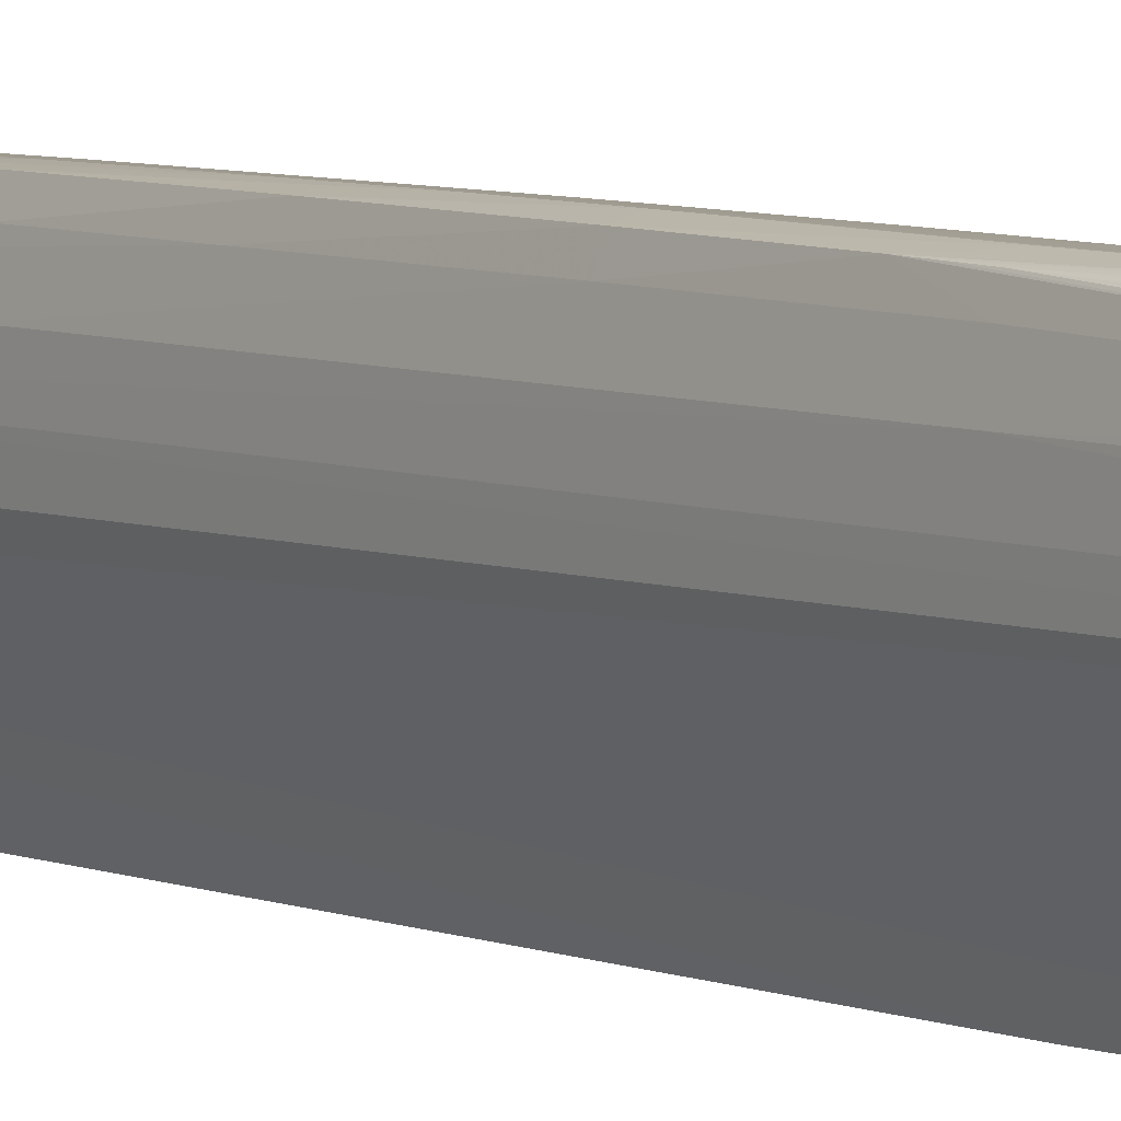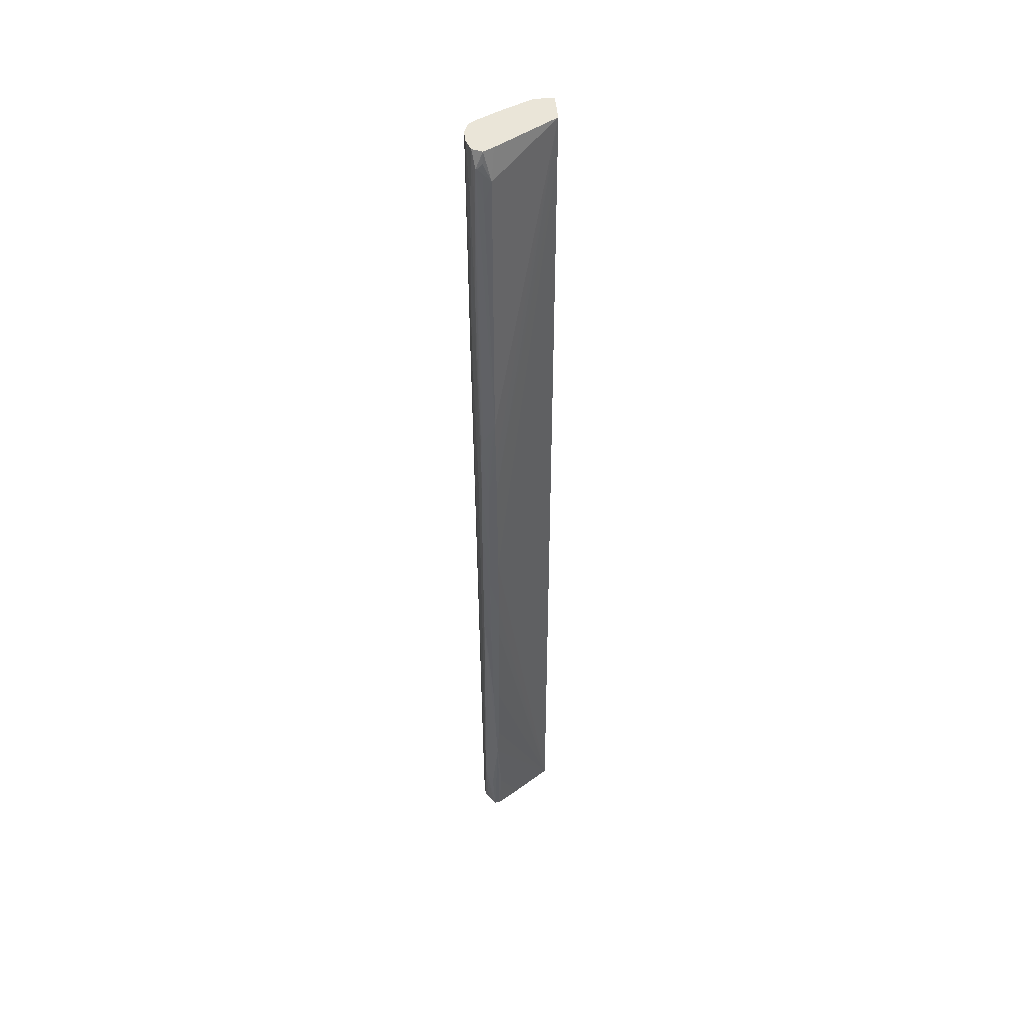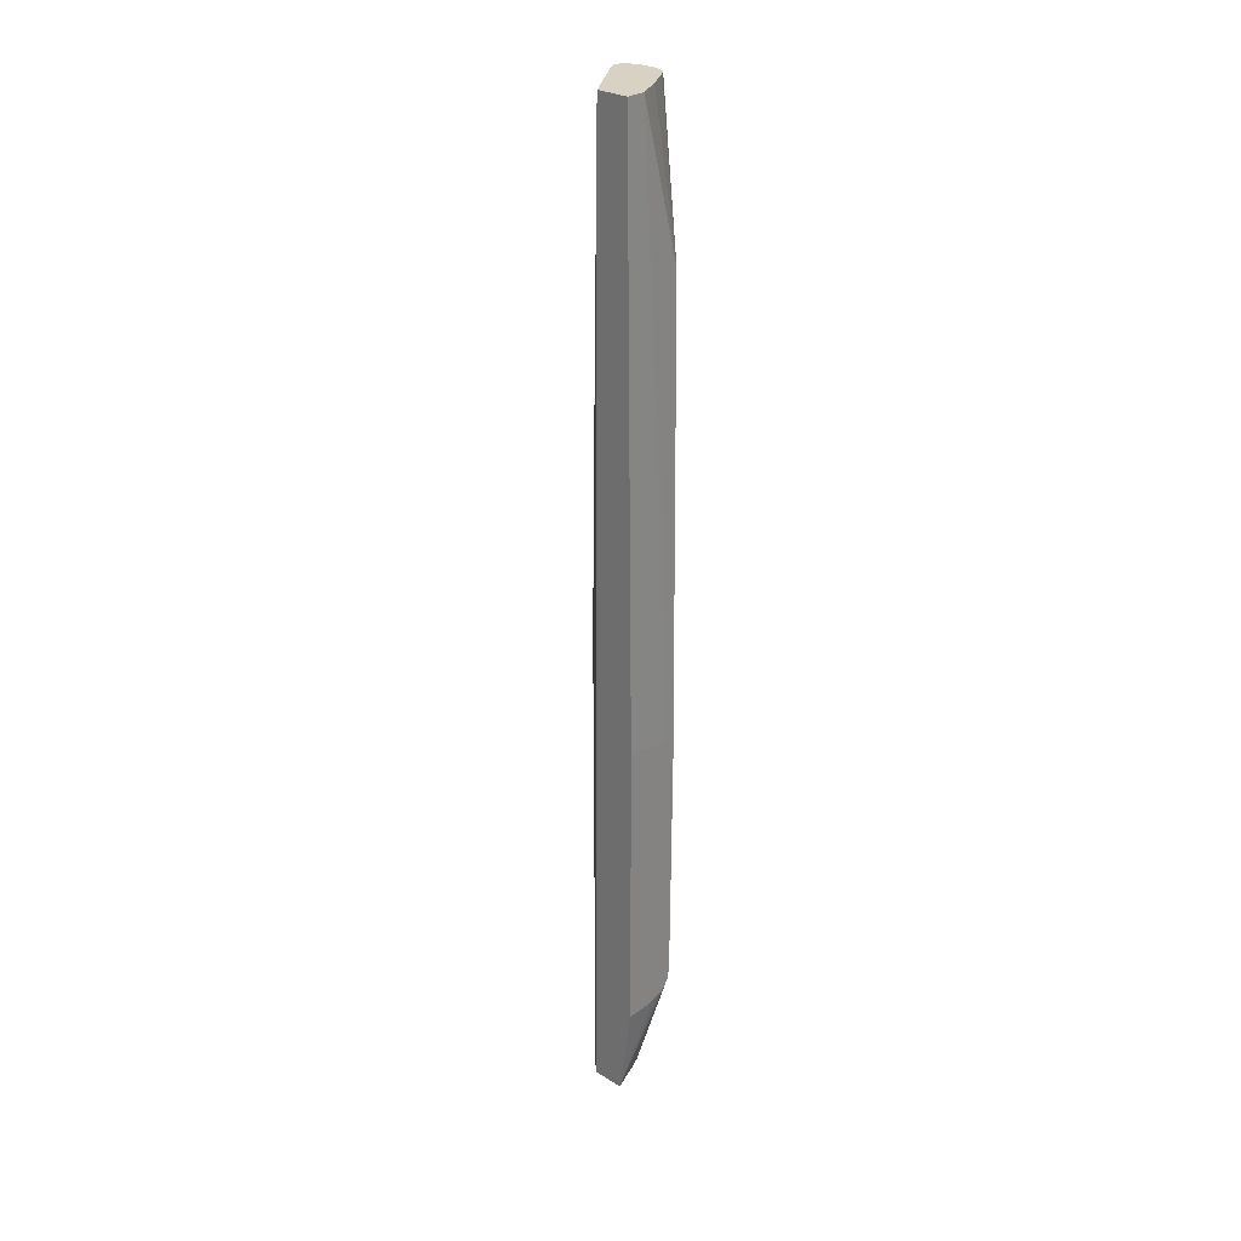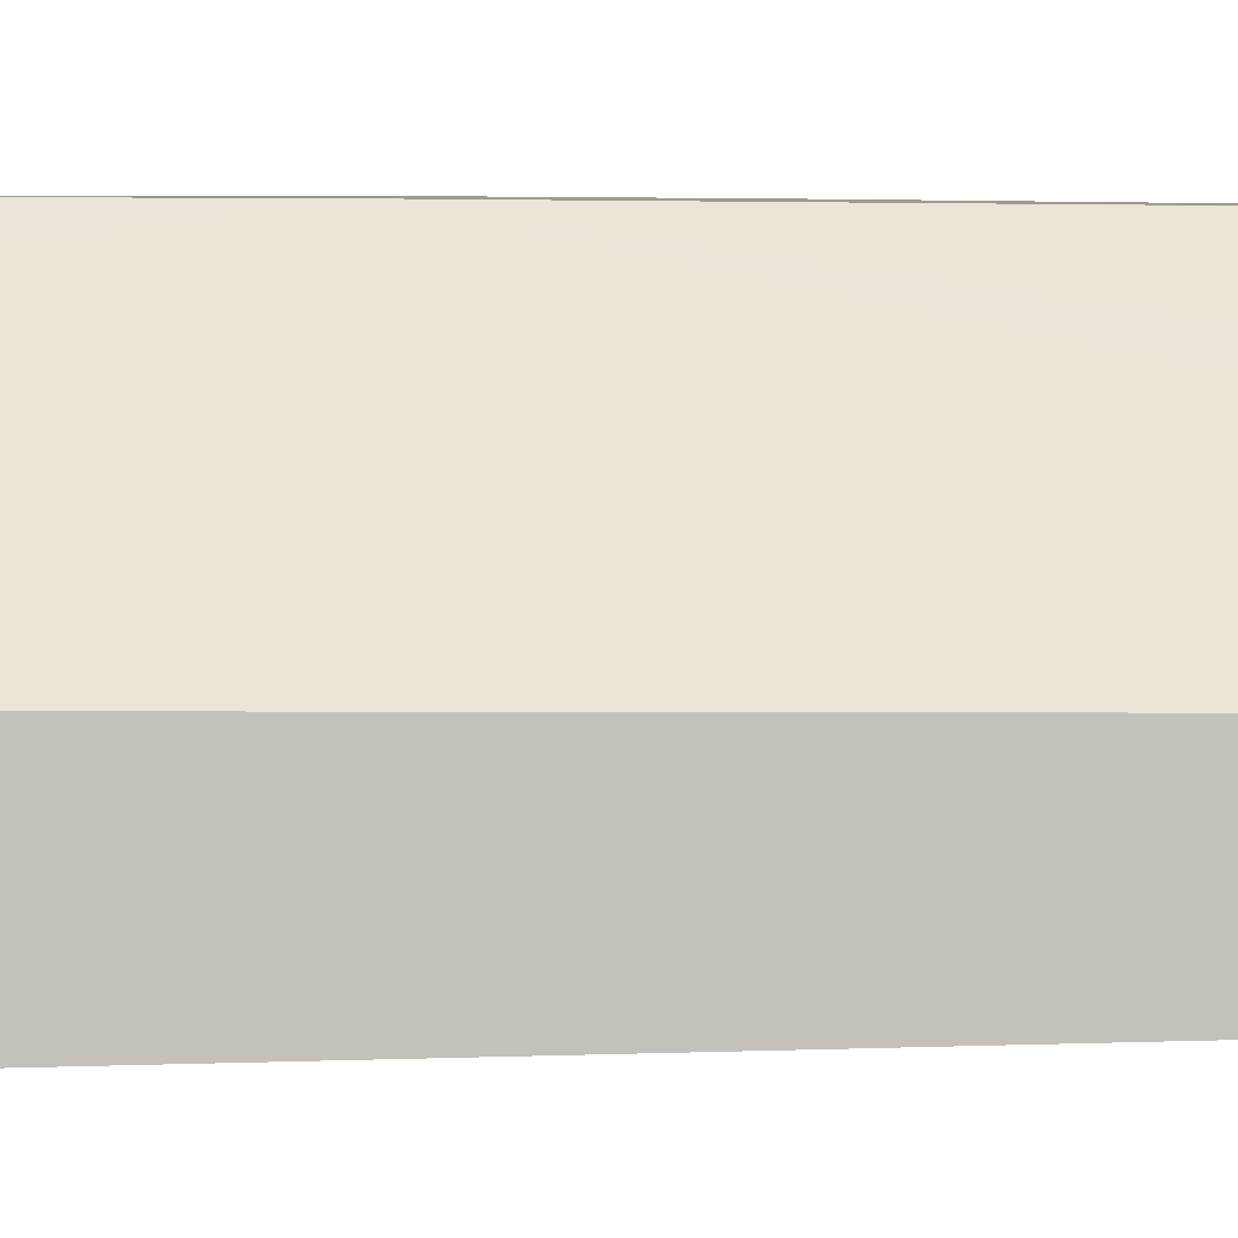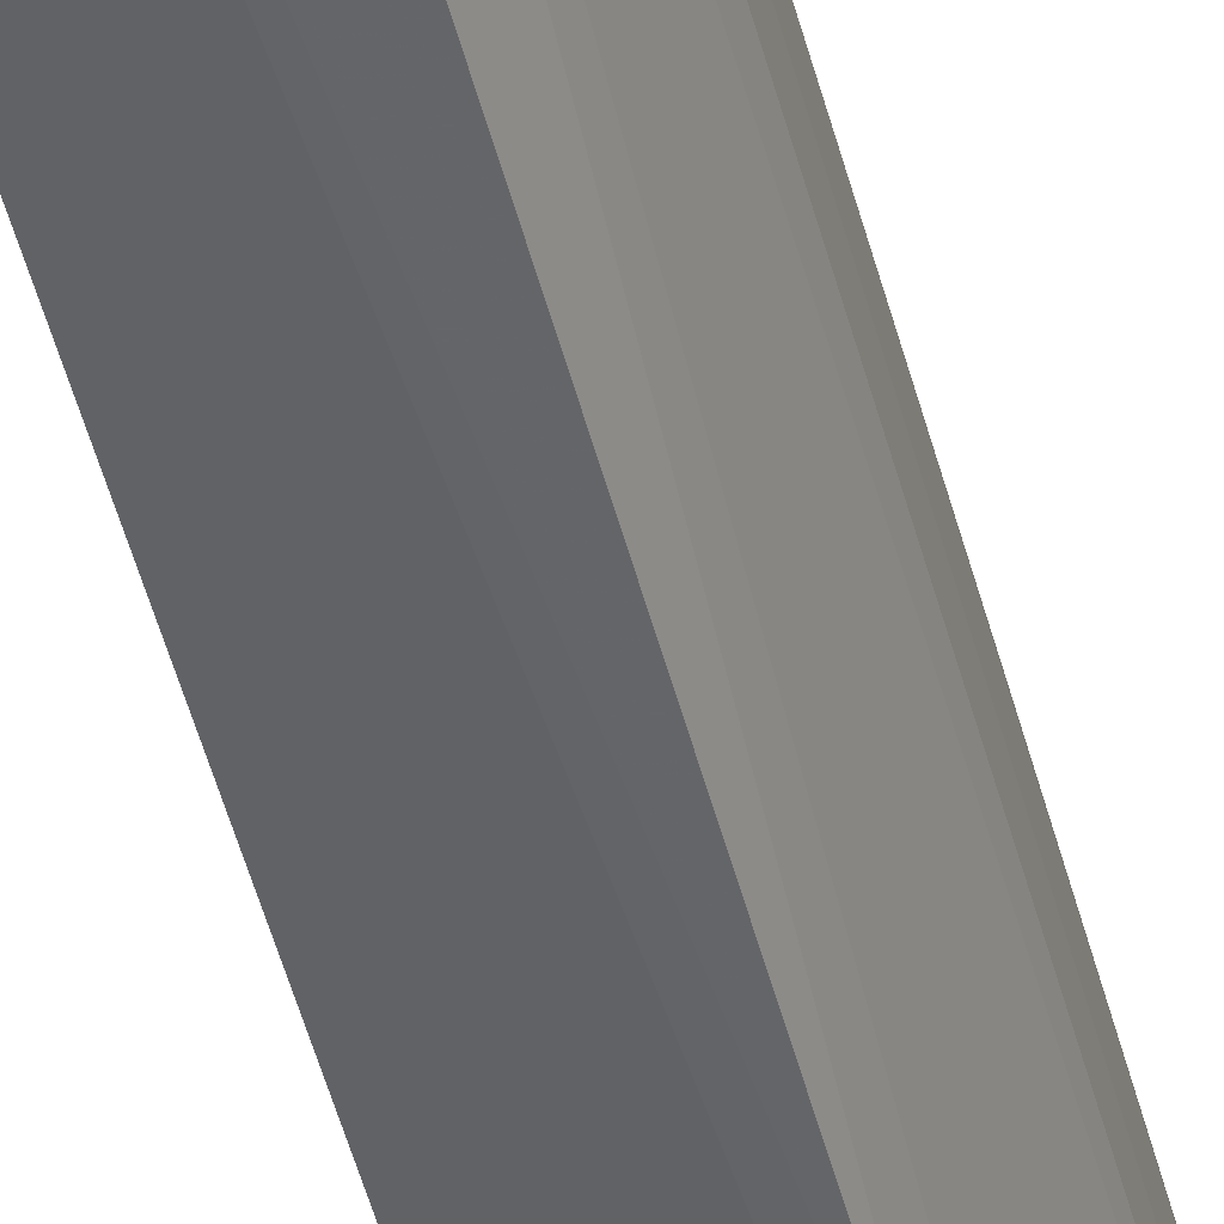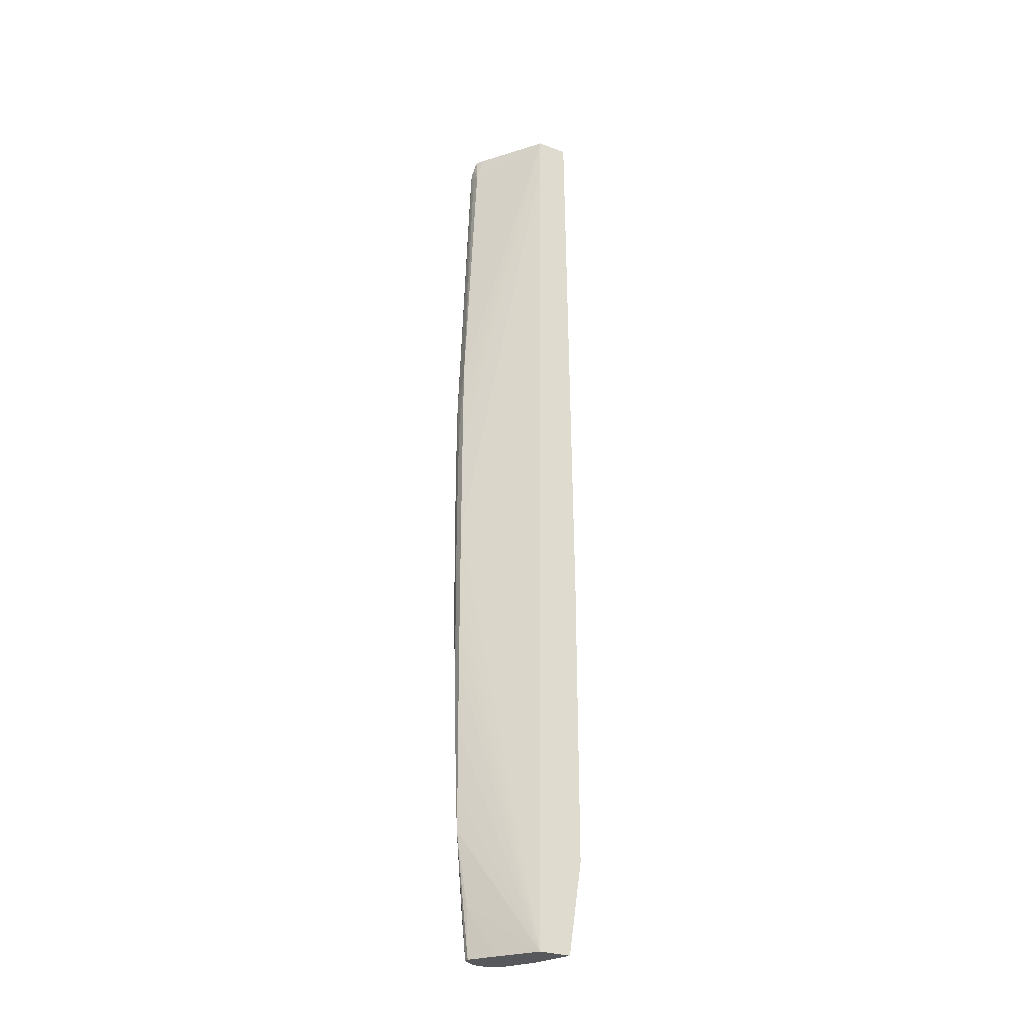
<metadata>
{"format":"obj","ext":"obj","renderer":"f3d","projection":"perspective","resolution":1024,"background":"white","views":[{"elev":5.4,"azim":143.1,"up":"+Y"},{"elev":45.4,"azim":175.4,"up":"+Z"},{"elev":27.7,"azim":-47.1,"up":"+Z"},{"elev":1.3,"azim":-104.2,"up":"+Y"},{"elev":-50.1,"azim":14.8,"up":"+Y"},{"elev":-27.8,"azim":-119.6,"up":"+Z"}]}
</metadata>
<code>
v 0.006515 0.0412 0.0976
v 0.01019 0.03502 0.0976
v 0.023 0.04438 0.0976
v 0.02046 0.04074 0.0976
v 0.02223 0.0421 0.0976
v 0.02165 0.04538 -0.08916
v 0.01711 0.03394 -0.06589
v 0.01748 0.03394 -0.02018
v 0.01799 0.03502 0.06858
v 0.0156 0.03787 0.0976
v 0.01575 0.03394 -0.0164
v 0.006515 0.03394 -0.07133
v 0.01421 0.03394 -0.07056
v 0.01581 0.03394 -0.06962
v 0.01654 0.03394 -0.06844
v 0.01663 0.03394 -0.06827
v 0.02088 0.04403 -0.08916
v 0.01954 0.0426 -0.08916
v 0.01449 0.03959 -0.08916
v 0.0121 0.03864 -0.08916
v 0.006515 0.0366 -0.08916
v 0.01212 0.03394 -0.07113
v 0.009415 0.03394 -0.07131
v 0.006515 0.03502 0.0976
v 0.006515 0.03394 -0.01474
v 0.006515 0.04287 -0.08916
v 0.01943 0.05137 -0.08916
v 0.01382 0.04813 -0.08916
v 0.01845 0.05137 -0.08916
v 0.0188 0.05381 -0.06501
v 0.01796 0.05203 -0.07934
v 0.01862 0.05393 -0.05782
v 0.01923 0.05393 -0.05782
v 0.01842 0.05409 -0.04438
v 0.01838 0.05416 -0.03094
v 0.01965 0.05409 -0.04438
v 0.01986 0.05416 -0.03094
v 0.0201 0.05418 -0.02287
v 0.02017 0.05423 -0.00673
v 0.01837 0.05418 -0.02287
v 0.01838 0.05418 -0.0148
v 0.02017 0.05422 0.001339
v 0.02161 0.05389 0.006727
v 0.02157 0.05385 -0.00673
v 0.02151 0.05379 -0.01821
v 0.02149 0.05376 -0.02018
v 0.02162 0.05137 -0.06589
v 0.02153 0.05112 -0.07541
v 0.0218 0.04976 -0.06858
v 0.02197 0.04976 -0.05513
v 0.02227 0.04976 -0.02287
v 0.02184 0.05237 -0.02287
v 0.02195 0.05245 -0.00673
v 0.02204 0.05245 0.009422
v 0.02259 0.04976 0.02018
v 0.02272 0.04976 0.05513
v 0.02207 0.05245 0.02018
v 0.02158 0.05386 0.02018
v 0.02206 0.05198 0.05513
v 0.02268 0.04976 0.06589
v 0.02298 0.04707 0.09278
v 0.02246 0.04976 0.08741
v 0.02202 0.05175 0.06589
v 0.02182 0.0514 0.08472
v 0.02179 0.05135 0.08741
v 0.02227 0.04976 0.09278
v 0.02291 0.04707 0.0976
v 0.02212 0.04964 0.0976
v 0.02153 0.05112 0.09451
v 0.0202 0.0506 0.0976
v 0.0213 0.05112 0.09451
v 0.02031 0.05094 0.09543
v 0.01879 0.05114 0.09184
v 0.02031 0.05118 0.09276
v 0.02017 0.05149 0.08741
v 0.01883 0.05379 0.03769
v 0.02107 0.05374 0.03362
v 0.02139 0.05377 0.03172
v 0.02152 0.0538 0.02993
v 0.02017 0.05394 0.02824
v 0.02017 0.05407 0.02018
v 0.02017 0.05417 0.009422
v 0.01859 0.054 0.02018
v 0.01842 0.05415 -0.00135
v 0.006515 0.04161 0.06051
v 0.006515 0.04133 0.0901
v 0.01868 0.05392 0.02824
v 0.01827 0.04943 0.0976
v 0.01871 0.04971 0.0976
v 0.023 0.04707 0.08472
v 0.02288 0.04707 0.05513
v 0.0219 0.04707 -0.07127
v 0.02163 0.04723 -0.08916
v 0.02176 0.04976 -0.07127
v 0.02152 0.04843 -0.08916
v 0.02087 0.0496 -0.08916
v 0.0199 0.05085 -0.08916
v 0.02117 0.0445 -0.08916
v 0.01998 0.05203 -0.07934
v 0.02038 0.05194 -0.07644
v 0.01887 0.05381 -0.06501
v 0.02058 0.05289 -0.05782
v 0.02083 0.05306 -0.04975
v 0.02144 0.05371 -0.02287
f 87 76 81
f 83 86 1
f 87 81 83
f 87 83 1
f 86 85 1
f 86 84 85
f 84 26 85
f 41 26 84
f 41 84 42
f 83 84 86
f 87 1 76
f 89 70 73
f 75 76 73
f 74 75 73
f 88 73 1
f 89 73 88
f 89 88 70
f 88 1 70
f 70 1 3
f 68 70 3
f 58 43 42
f 72 73 70
f 73 76 1
f 64 79 65
f 78 65 79
f 63 59 79
f 71 72 70
f 85 26 1
f 71 73 72
f 71 74 73
f 71 75 74
f 71 69 75
f 69 76 75
f 77 76 69
f 77 78 76
f 77 69 78
f 63 79 64
f 78 69 65
f 80 76 78
f 80 81 76
f 80 79 81
f 82 81 79
f 82 83 81
f 82 84 83
f 82 42 84
f 82 58 42
f 82 79 58
f 59 58 79
f 80 78 79
f 90 61 3
f 98 17 6
f 90 55 56
f 18 19 6
f 17 18 6
f 98 7 17
f 98 6 7
f 99 48 27
f 100 48 99
f 100 101 48
f 100 99 101
f 101 99 27
f 101 27 30
f 20 21 19
f 101 30 33
f 101 102 48
f 102 103 48
f 102 33 103
f 104 103 33
f 104 48 103
f 104 46 48
f 104 36 46
f 104 33 36
f 36 33 34
f 71 70 69
f 101 33 102
f 90 56 61
f 19 21 6
f 93 92 6
f 90 91 55
f 90 3 91
f 91 3 6
f 91 6 92
f 51 91 92
f 51 55 91
f 51 53 55
f 51 52 53
f 51 92 50
f 49 50 92
f 6 21 27
f 49 92 93
f 94 48 49
f 94 95 48
f 94 93 95
f 95 93 96
f 95 96 48
f 97 48 96
f 97 27 48
f 97 96 27
f 96 6 27
f 93 6 96
f 94 49 93
f 69 70 68
f 60 59 62
f 66 65 68
f 14 13 21
f 22 21 13
f 23 21 22
f 23 12 21
f 23 22 12
f 22 13 12
f 12 24 21
f 25 24 12
f 25 2 24
f 25 11 2
f 14 21 20
f 25 12 11
f 24 1 21
f 26 21 1
f 26 27 21
f 28 27 26
f 29 27 28
f 29 30 27
f 29 31 30
f 29 28 31
f 28 26 31
f 30 31 26
f 24 2 1
f 32 30 26
f 14 20 19
f 16 15 18
f 69 68 65
f 2 3 1
f 4 3 2
f 5 3 4
f 5 6 3
f 5 7 6
f 5 8 7
f 5 9 8
f 5 4 9
f 10 9 4
f 15 14 19
f 10 2 9
f 8 9 2
f 11 8 2
f 11 7 8
f 12 7 11
f 13 7 12
f 14 7 13
f 15 7 14
f 16 7 15
f 16 17 7
f 16 18 17
f 10 4 2
f 32 33 30
f 15 19 18
f 32 26 34
f 54 53 44
f 54 55 53
f 54 56 55
f 54 57 56
f 54 43 57
f 54 44 43
f 58 57 43
f 59 57 58
f 60 57 59
f 60 61 56
f 60 62 61
f 62 59 63
f 62 63 64
f 62 64 65
f 62 65 66
f 62 66 67
f 62 67 61
f 67 3 61
f 67 68 3
f 32 34 33
f 66 68 67
f 45 44 53
f 45 53 52
f 60 56 57
f 47 52 51
f 35 34 26
f 35 36 34
f 47 45 52
f 37 36 35
f 37 38 36
f 37 39 38
f 37 35 39
f 35 40 39
f 35 26 40
f 39 40 41
f 39 41 42
f 39 42 43
f 41 40 26
f 44 39 43
f 44 38 39
f 45 38 44
f 45 36 38
f 45 46 36
f 47 46 45
f 47 48 46
f 47 49 48
f 47 50 49
f 47 51 50

</code>
